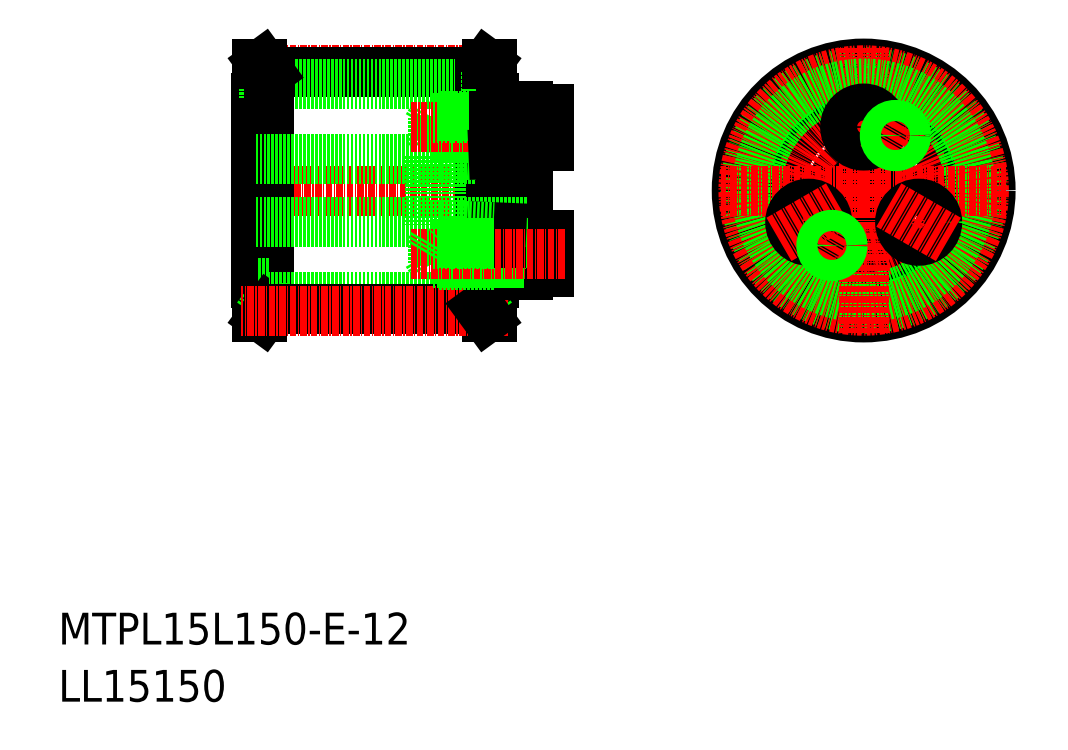
<metadata>
{"format":"dxf","ext":"dxf","renderer":"ezdxf+matplotlib","layout":"modelspace","background":"white","min_lineweight":24,"dpi":150}
</metadata>
<code>
0
SECTION
2
ENTITIES
0
TEXT
8
0
10
-286
20
-50
30
0
40
6
1
MTPL15L150-E-12
0
TEXT
8
0
10
-286
20
-60.81
30
0
40
6
1
LL15150
0
LINE
8
0
10
-206.2
20
58.21
30
0
11
-205
21
59.85
31
0
0
LINE
8
0
10
-206.2
20
53.35
30
0
11
-204
21
53.35
31
0
0
LINE
8
CENTER
10
-201
20
58.59
30
0
11
-251.4
21
58.59
31
0
0
LINE
8
CENTER
10
-194.2
20
35.85
30
0
11
-251.7
21
35.85
31
0
0
LINE
8
0
10
-247.4
20
59.85
30
0
11
-247.4
21
11.85
31
0
0
LINE
8
0
10
-248.7
20
53.35
30
0
11
-248.7
21
18.35
31
0
0
LINE
8
0
10
-248.4
20
53.35
30
0
11
-248.4
21
35.85
31
0
0
LINE
8
0
10
-206.2
20
58.21
30
0
11
-246.2
21
58.21
31
0
0
LINE
8
0
10
-206.2
20
56.08
30
0
11
-246.2
21
56.08
31
0
0
LINE
8
0
10
-246.2
20
58.21
30
0
11
-247.4
21
59.85
31
0
0
LINE
8
0
10
-248.4
20
59.85
30
0
11
-248.4
21
11.85
31
0
0
LINE
8
0
10
-247.2
20
58.21
30
0
11
-248.4
21
59.85
31
0
0
LINE
8
0
10
-246.2
20
53.35
30
0
11
-248.4
21
53.35
31
0
0
LINE
8
0
10
-248.4
20
53.35
30
0
11
-248.7
21
53.35
31
0
0
LINE
8
0
10
-247.2
20
58.21
30
0
11
-247.2
21
53.35
31
0
0
LINE
8
0
10
-246.2
20
58.21
30
0
11
-246.2
21
13.49
31
0
0
LINE
8
0
10
-247.4
20
59.85
30
0
11
-248.4
21
59.85
31
0
0
LINE
8
0
10
-206.2
20
58.21
30
0
11
-206.2
21
13.49
31
0
0
CIRCLE
8
0
10
-133.7
20
35.85
30
0
40
24
0
CIRCLE
8
0
10
-133.7
20
35.85
30
0
40
17.5
0
CIRCLE
8
0
10
-133.7
20
35.85
30
0
40
16
0
CIRCLE
8
0
10
-133.7
20
35.85
30
0
40
16
0
CIRCLE
8
0
10
-133.7
20
35.85
30
0
40
6
0
LINE
8
0
10
-205
20
59.85
30
0
11
-205
21
11.85
31
0
0
CIRCLE
8
0
10
-133.7
20
35.85
30
0
40
22.36
0
LINE
8
CENTER
10
-133.7
20
35.85
30
0
11
-133.7
21
62.85
31
0
0
LINE
8
CENTER
10
-133.7
20
54.35
30
0
11
-133.7
21
41.35
31
0
0
CIRCLE
8
CENTER
10
-133.7
20
35.85
30
0
40
12
0
CIRCLE
8
CENTER
10
-133.7
20
35.85
30
0
40
22.74
0
CIRCLE
8
0
10
-133.7
20
35.85
30
0
40
20.23
0
LINE
8
CENTER
10
-133.7
20
35.85
30
0
11
-106.7
21
35.85
31
0
0
LINE
8
CENTER
10
-133.7
20
35.85
30
0
11
-160.7
21
35.85
31
0
0
LINE
8
CENTER
10
-133.7
20
35.85
30
0
11
-133.7
21
8.851
31
0
0
CIRCLE
8
0
10
-144.1
20
29.85
30
0
40
3.5
0
LINE
8
CENTER
10
-149.7
20
26.6
30
0
11
-138.5
21
33.1
31
0
0
LINE
8
CENTER
10
-142.2
20
21.13
30
0
11
-137.2
21
29.79
31
0
0
CIRCLE
8
0
10
-139.7
20
25.46
30
0
40
1.8
0
CIRCLE
8
0
10
-123.3
20
29.85
30
0
40
3.5
0
LINE
8
CENTER
10
-117.7
20
26.6
30
0
11
-128.9
21
33.1
31
0
0
LINE
8
0
10
-203.7
20
53.35
30
0
11
-203.7
21
18.35
31
0
0
LINE
8
0
10
-204
20
59.85
30
0
11
-204
21
11.85
31
0
0
LINE
8
0
10
-205.2
20
58.21
30
0
11
-204
21
59.85
31
0
0
LINE
8
0
10
-204
20
53.35
30
0
11
-203.7
21
53.35
31
0
0
LINE
8
0
10
-205.2
20
58.21
30
0
11
-205.2
21
53.35
31
0
0
LINE
8
0
10
-205
20
59.85
30
0
11
-204
21
59.85
31
0
0
CIRCLE
8
0
10
-133.7
20
47.85
30
0
40
3.5
0
LINE
8
CENTER
10
-130.2
20
41.91
30
0
11
-125.2
21
50.57
31
0
0
CIRCLE
8
0
10
-127.7
20
46.24
30
0
40
1.8
0
LINE
8
0
10
-205
20
11.85
30
0
11
-204
21
11.85
31
0
0
LINE
8
0
10
-205.2
20
13.49
30
0
11
-205.2
21
18.35
31
0
0
LINE
8
0
10
-204
20
18.35
30
0
11
-203.7
21
18.35
31
0
0
LINE
8
0
10
-205.2
20
13.49
30
0
11
-204
21
11.85
31
0
0
LINE
8
0
10
-247.4
20
11.85
30
0
11
-248.4
21
11.85
31
0
0
LINE
8
0
10
-247.2
20
13.49
30
0
11
-247.2
21
18.35
31
0
0
LINE
8
0
10
-248.4
20
18.35
30
0
11
-248.7
21
18.35
31
0
0
LINE
8
0
10
-246.2
20
18.35
30
0
11
-248.4
21
18.35
31
0
0
LINE
8
0
10
-247.2
20
13.49
30
0
11
-248.4
21
11.85
31
0
0
LINE
8
0
10
-246.2
20
13.49
30
0
11
-247.4
21
11.85
31
0
0
LINE
8
0
10
-206.2
20
15.62
30
0
11
-246.2
21
15.62
31
0
0
LINE
8
0
10
-206.2
20
13.49
30
0
11
-246.2
21
13.49
31
0
0
LINE
8
CENTER
10
-201
20
13.11
30
0
11
-251.4
21
13.11
31
0
0
LINE
8
0
10
-206.2
20
18.35
30
0
11
-204
21
18.35
31
0
0
LINE
8
0
10
-206.2
20
13.49
30
0
11
-205
21
11.85
31
0
0
LINE
8
0
10
-215.7
20
42.35
30
0
11
-215.7
21
29.35
31
0
0
LINE
8
0
10
-213.7
20
42.35
30
0
11
-213.7
21
29.35
31
0
0
LINE
8
0
10
-213.7
20
41.85
30
0
11
-197.2
21
41.85
31
0
0
LINE
8
0
10
-248.7
20
41.85
30
0
11
-215.7
21
41.85
31
0
0
LINE
8
0
10
-213.7
20
42.35
30
0
11
-203.7
21
42.79
31
0
0
LINE
8
0
10
-215.7
20
42.35
30
0
11
-213.7
21
42.35
31
0
0
LINE
8
0
10
-213
20
45.85
30
0
11
-213.2
21
46.05
31
0
0
LINE
8
0
10
-213
20
49.85
30
0
11
-213.2
21
49.65
31
0
0
LINE
8
0
10
-213
20
49.85
30
0
11
-213
21
45.85
31
0
0
LINE
8
0
10
-213.2
20
49.65
30
0
11
-213.2
21
45.85
31
0
0
LINE
8
0
10
-215.2
20
49.65
30
0
11
-216.2
21
47.85
31
0
0
LINE
8
0
10
-214.2
20
49.85
30
0
11
-214.2
21
45.85
31
0
0
LINE
8
0
10
-215.2
20
46.05
30
0
11
-216.2
21
47.85
31
0
0
LINE
8
0
10
-215.2
20
49.65
30
0
11
-215.2
21
46.05
31
0
0
LINE
8
0
10
-215.2
20
46.05
30
0
11
-203.7
21
46.05
31
0
0
LINE
8
0
10
-203.7
20
45.85
30
0
11
-214.2
21
45.85
31
0
0
LINE
8
CENTER
10
-190.2
20
47.85
30
0
11
-219.2
21
47.85
31
0
0
LINE
8
0
10
-203.7
20
49.85
30
0
11
-214.2
21
49.85
31
0
0
LINE
8
0
10
-215.2
20
49.65
30
0
11
-203.7
21
49.65
31
0
0
LINE
8
0
10
-197.2
20
45.85
30
0
11
-202.2
21
45.85
31
0
0
LINE
8
0
10
-202.2
20
46.05
30
0
11
-200.5
21
46.05
31
0
0
LINE
8
0
10
-193.2
20
51.35
30
0
11
-193.2
21
44.35
31
0
0
LINE
8
0
10
-200.5
20
49.85
30
0
11
-200.5
21
45.85
31
0
0
LINE
8
0
10
-202.2
20
49.65
30
0
11
-200.5
21
49.65
31
0
0
LINE
8
0
10
-197.2
20
49.85
30
0
11
-202.2
21
49.85
31
0
0
LINE
8
0
10
-202.2
20
51.85
30
0
11
-197.2
21
51.85
31
0
0
LINE
8
0
10
-197.2
20
44.35
30
0
11
-193.2
21
44.35
31
0
0
LINE
8
0
10
-197.2
20
51.35
30
0
11
-193.2
21
51.35
31
0
0
LINE
8
0
10
-202.2
20
45.85
30
0
11
-203.7
21
45.85
31
0
0
LINE
8
0
10
-202.2
20
46.05
30
0
11
-203.7
21
46.05
31
0
0
LINE
8
0
10
-197.2
20
51.85
30
0
11
-197.2
21
19.85
31
0
0
LINE
8
0
10
-202.2
20
51.85
30
0
11
-202.2
21
19.85
31
0
0
LINE
8
0
10
-202.2
20
49.65
30
0
11
-203.7
21
49.65
31
0
0
LINE
8
0
10
-202.2
20
49.85
30
0
11
-203.7
21
49.85
31
0
0
LINE
8
0
10
-202.2
20
42.85
30
0
11
-203.7
21
42.79
31
0
0
LINE
8
0
10
-197.2
20
20.35
30
0
11
-193.2
21
20.35
31
0
0
LINE
8
0
10
-202.2
20
19.85
30
0
11
-197.2
21
19.85
31
0
0
LINE
8
0
10
-197.2
20
21.85
30
0
11
-202.2
21
21.85
31
0
0
LINE
8
0
10
-202.2
20
21.85
30
0
11
-203.7
21
21.85
31
0
0
LINE
8
0
10
-202.2
20
22.05
30
0
11
-200.5
21
22.05
31
0
0
LINE
8
0
10
-200.5
20
21.85
30
0
11
-200.5
21
25.85
31
0
0
LINE
8
0
10
-202.2
20
22.05
30
0
11
-203.7
21
22.05
31
0
0
LINE
8
0
10
-193.2
20
20.35
30
0
11
-193.2
21
27.35
31
0
0
LINE
8
0
10
-197.2
20
27.35
30
0
11
-193.2
21
27.35
31
0
0
LINE
8
0
10
-202.2
20
25.65
30
0
11
-200.5
21
25.65
31
0
0
LINE
8
0
10
-197.2
20
25.85
30
0
11
-202.2
21
25.85
31
0
0
LINE
8
0
10
-202.2
20
25.65
30
0
11
-203.7
21
25.65
31
0
0
LINE
8
0
10
-202.2
20
25.85
30
0
11
-203.7
21
25.85
31
0
0
LINE
8
0
10
-213.7
20
29.85
30
0
11
-197.2
21
29.85
31
0
0
LINE
8
0
10
-202.2
20
28.85
30
0
11
-203.7
21
28.92
31
0
0
LINE
8
0
10
-215.7
20
29.35
30
0
11
-213.7
21
29.35
31
0
0
LINE
8
0
10
-248.7
20
29.85
30
0
11
-215.7
21
29.85
31
0
0
LINE
8
0
10
-213.7
20
29.35
30
0
11
-203.7
21
28.92
31
0
0
LINE
8
0
10
-215.2
20
22.05
30
0
11
-203.7
21
22.05
31
0
0
LINE
8
0
10
-203.7
20
21.85
30
0
11
-214.2
21
21.85
31
0
0
LINE
8
0
10
-215.2
20
22.05
30
0
11
-215.2
21
25.65
31
0
0
LINE
8
0
10
-214.2
20
21.85
30
0
11
-214.2
21
25.85
31
0
0
LINE
8
0
10
-215.2
20
22.05
30
0
11
-216.2
21
23.85
31
0
0
LINE
8
0
10
-213.2
20
22.05
30
0
11
-213.2
21
25.85
31
0
0
LINE
8
0
10
-213
20
21.85
30
0
11
-213
21
25.85
31
0
0
LINE
8
0
10
-213
20
21.85
30
0
11
-213.2
21
22.05
31
0
0
LINE
8
CENTER
10
-190.2
20
23.85
30
0
11
-219.2
21
23.85
31
0
0
LINE
8
0
10
-215.2
20
25.65
30
0
11
-216.2
21
23.85
31
0
0
LINE
8
0
10
-203.7
20
25.85
30
0
11
-214.2
21
25.85
31
0
0
LINE
8
0
10
-215.2
20
25.65
30
0
11
-203.7
21
25.65
31
0
0
LINE
8
0
10
-213
20
25.85
30
0
11
-213.2
21
25.65
31
0
0
CIRCLE
8
0
10
-139.7
20
25.46
30
0
40
2
0
CIRCLE
8
0
10
-127.7
20
46.24
30
0
40
2
0
ENDSEC
0
EOF

</code>
